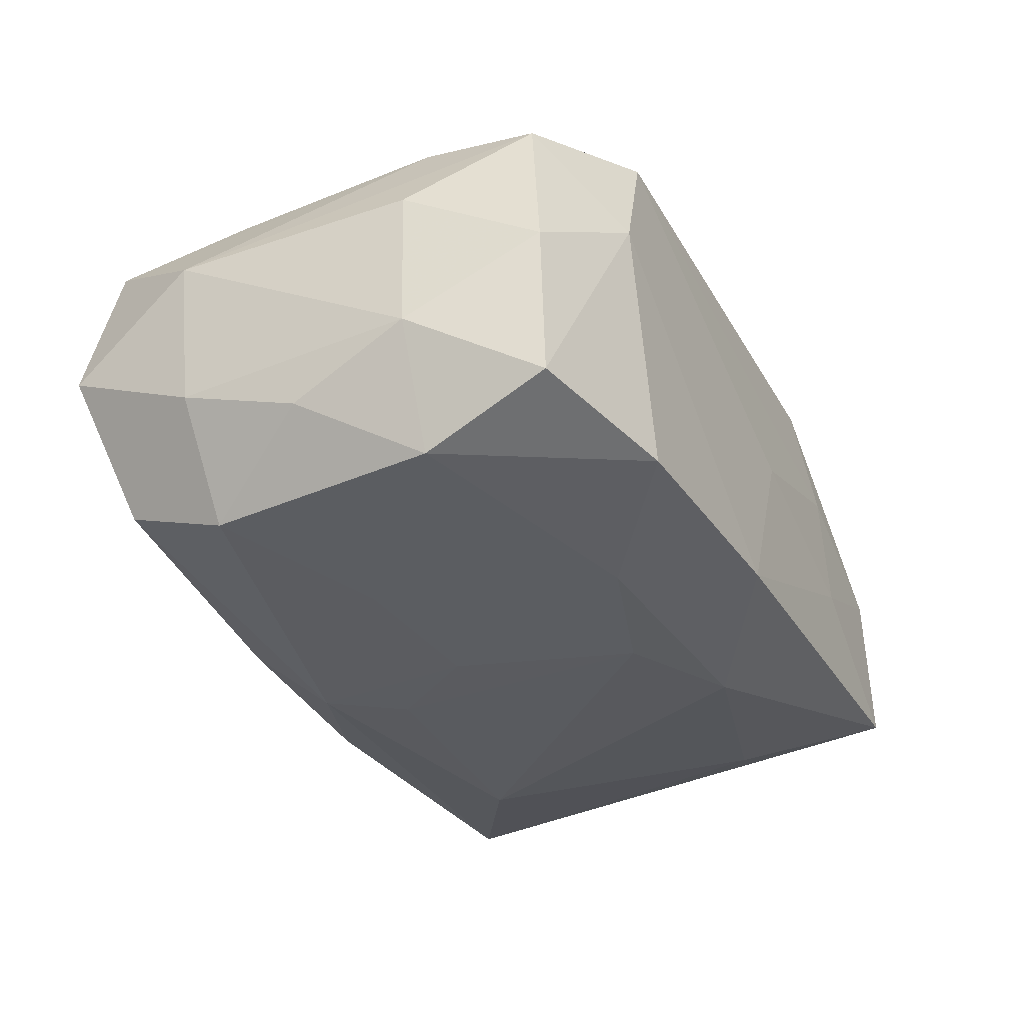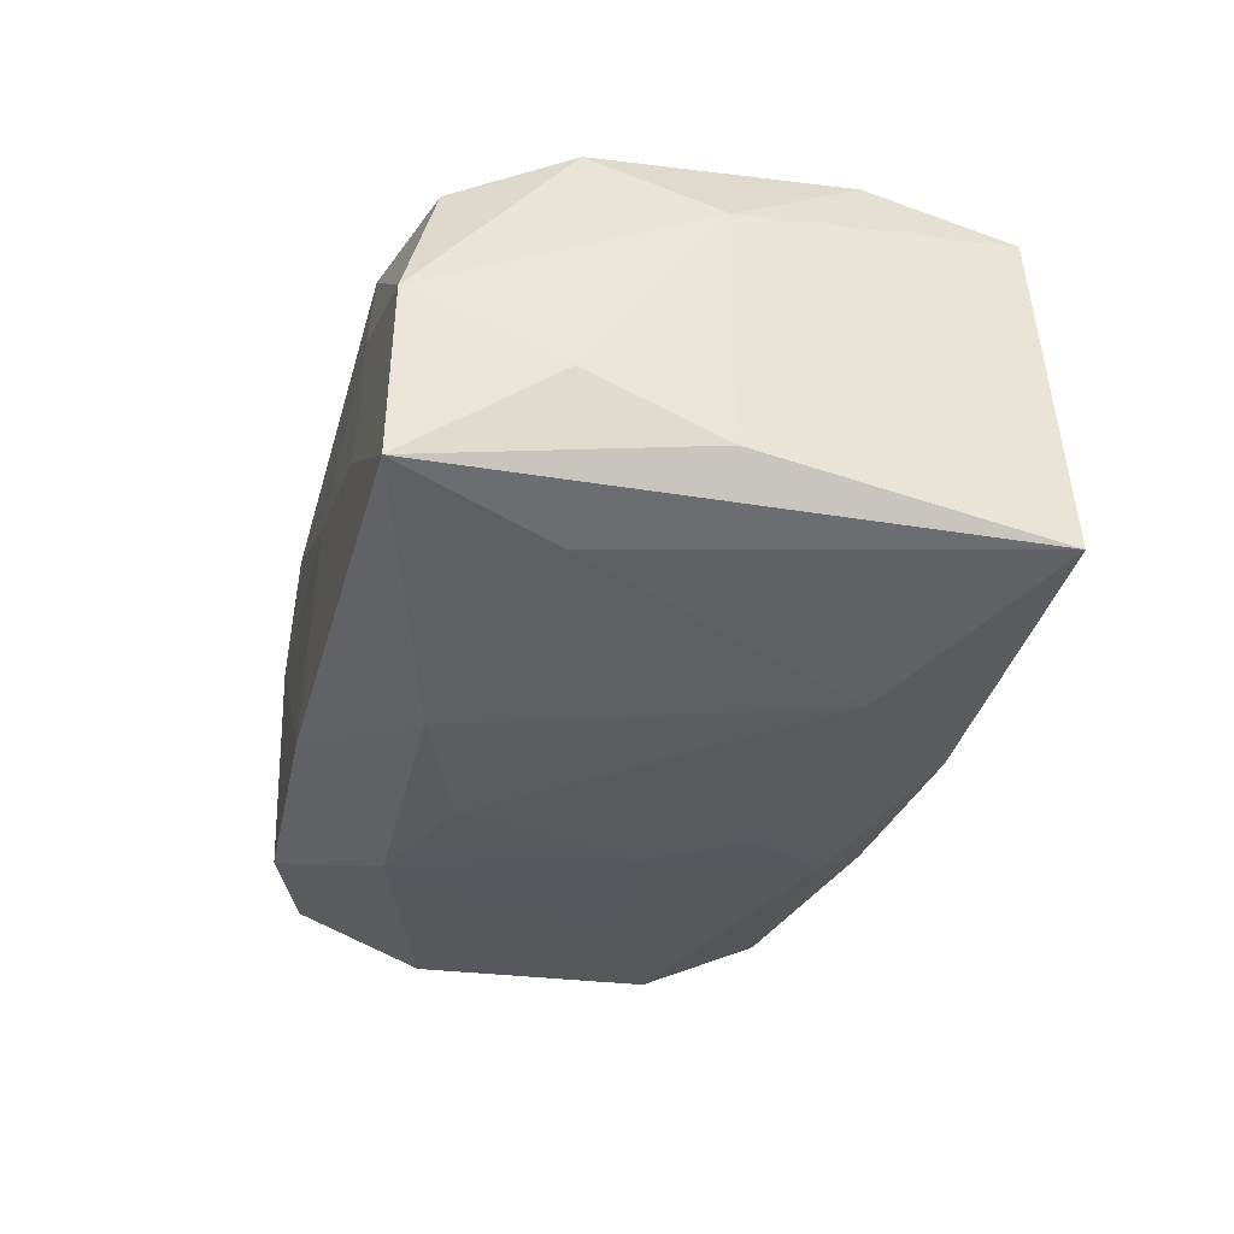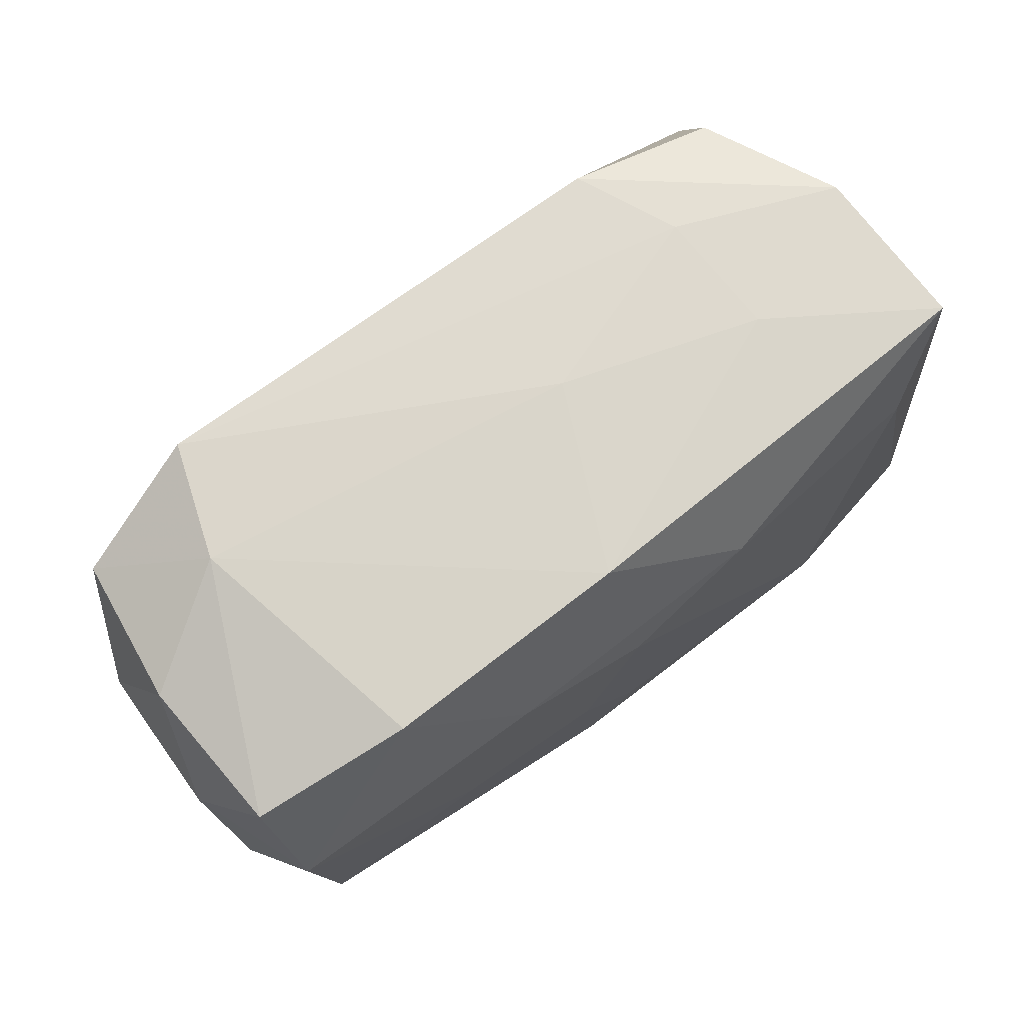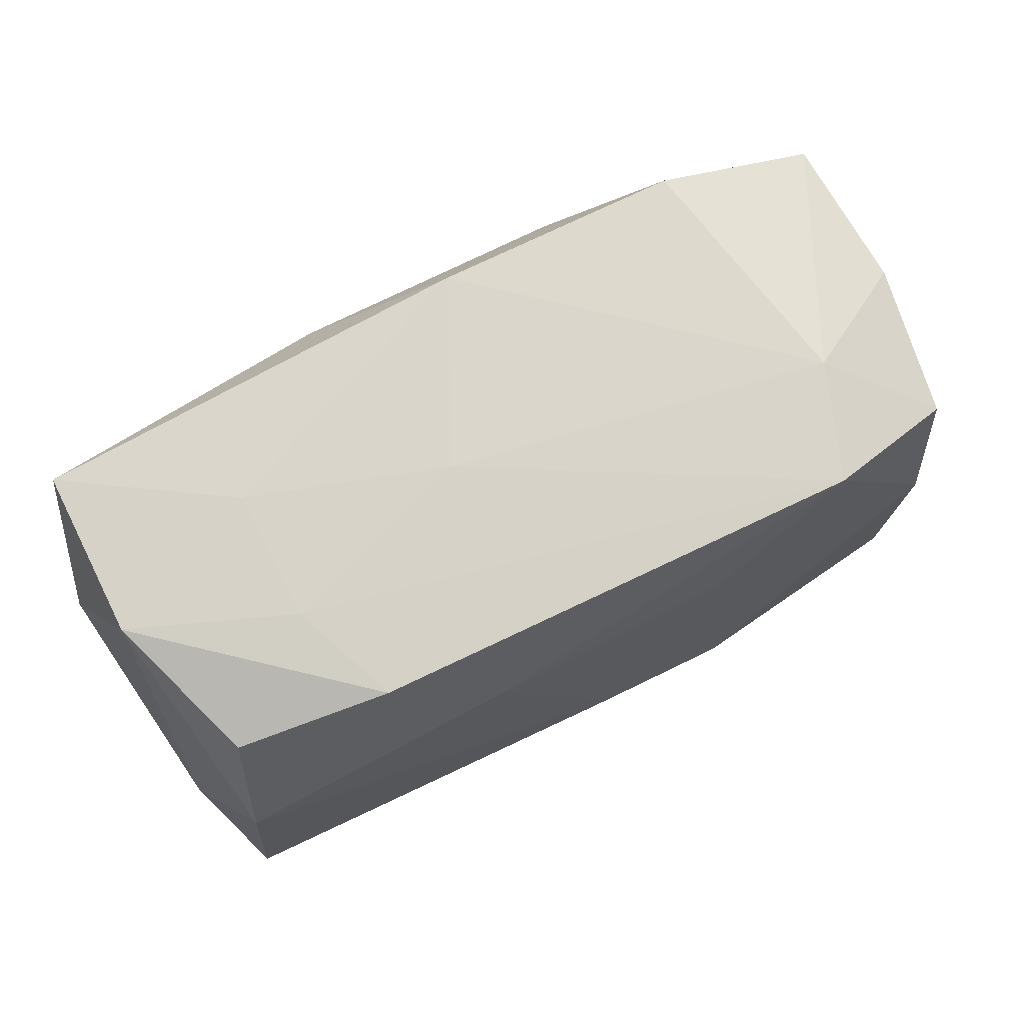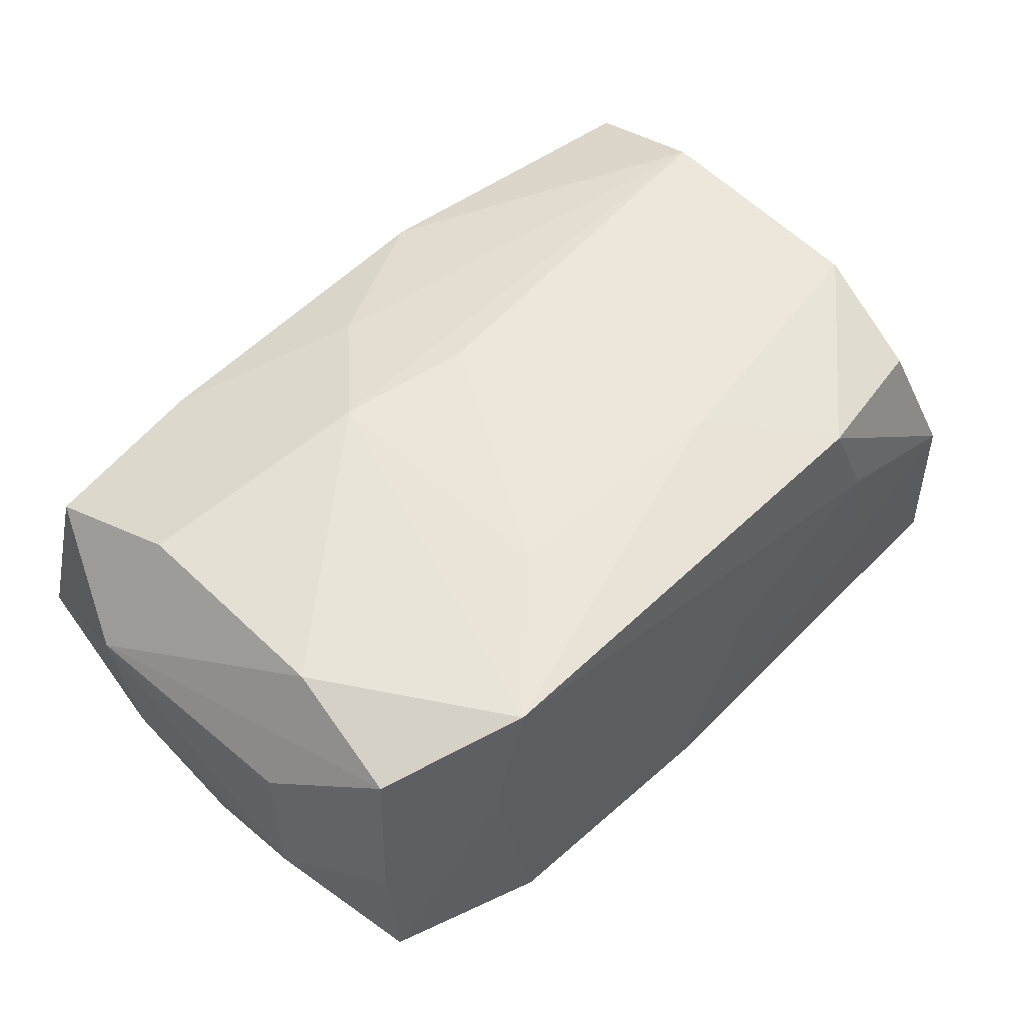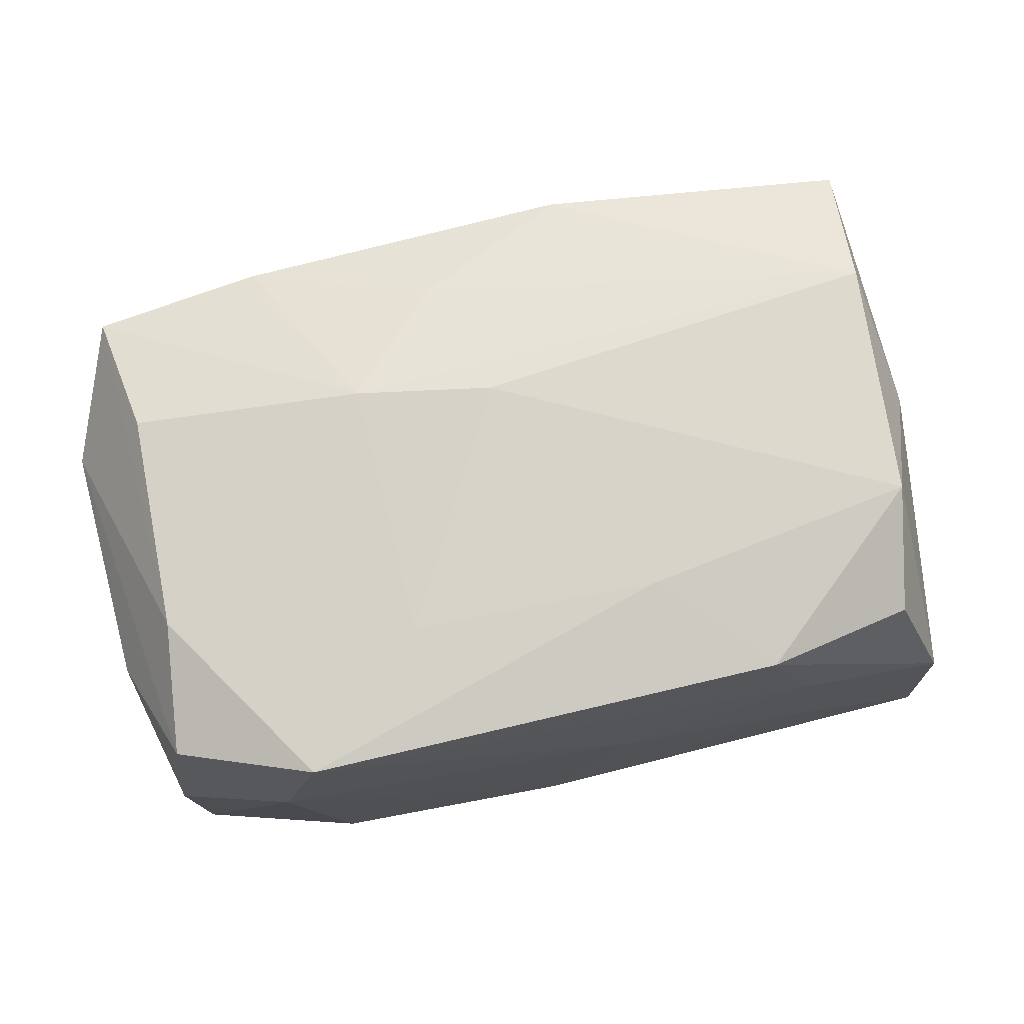
<metadata>
{"format":"obj","ext":"obj","renderer":"f3d","projection":"perspective","resolution":1024,"background":"white","views":[{"elev":-32.6,"azim":116.8,"up":"+Z"},{"elev":-31.8,"azim":-103.4,"up":"+Z"},{"elev":74.5,"azim":143.1,"up":"+Y"},{"elev":73.6,"azim":-26.2,"up":"+Y"},{"elev":53.0,"azim":135.0,"up":"+Z"},{"elev":73.0,"azim":167.6,"up":"+Z"}]}
</metadata>
<code>
v -0.03364 0.02277 -0.01188
v -0.0324 -0.009793 0.01721
v -0.03469 0.0004893 0.01096
v 0.0121 -0.02362 -0.007571
v -0.02063 -0.01199 -0.01773
v -0.031 0.009964 0.01734
v 0.0121 0.01545 -0.01712
v 0.02105 0.02301 -0.01344
v 0.03777 -0.01135 0.00593
v -0.03662 0.01147 -0.005291
v 0.004427 -0.01661 0.01601
v 0.01918 -0.0227 0.01296
v -0.008624 0.01361 0.01722
v 0.0009888 0.01192 -0.01773
v -0.02098 0.0233 -0.003848
v 0.005594 -0.002675 -0.01768
v 0.03706 0.009219 -0.005908
v 0.03447 0.01958 0.0005892
v -0.03657 -0.02147 -0.01391
v 0.02516 0.02308 0.006271
v -0.008529 -0.02228 -0.01435
v -0.03692 0.001177 -0.00988
v 0.0368 0.008743 0.00631
v 0.02196 0.02276 0.01552
v 0.03123 -0.01038 0.01498
v -0.0294 0.01943 0.01314
v 0.03314 -0.02132 0.0118
v -0.03359 0.02243 0.001461
v 0.001322 0.02364 -0.01329
v 0.01216 -0.007784 0.01813
v -0.009926 0.01598 -0.01685
v -0.003577 -0.02362 0.006196
v 0.03156 0.007871 0.01549
v 0.008508 -0.02145 -0.01375
v 0.01147 0.01306 0.01689
v -0.01725 0.02206 0.01493
v -0.005172 0.02356 0.001168
v 0.004256 -0.01663 -0.01741
v 0.00101 -0.005772 0.0184
v 0.03568 -0.02268 -0.0007225
v -0.02967 0.01038 -0.01438
v 0.03673 -0.0107 -0.006542
v 0.0179 -0.003885 -0.01702
v 0.03325 0.009401 -0.01596
v 0.03189 -0.00976 -0.01607
v -0.03358 -0.02073 0.01319
v 0.03072 -0.01919 -0.01217
v 0.03367 0.01957 -0.01179
v 0.03634 -0.0005859 -0.01015
v 0.03298 0.01826 0.01259
v -0.02076 0.02287 0.006493
v 0.0004555 -0.01048 -0.01773
v -0.008284 -0.02335 0.01404
f 22 1 19
f 5 38 19
f 14 5 31
f 1 29 31
f 20 29 37
f 22 19 3
f 10 1 22
f 10 28 1
f 22 3 10
f 10 3 28
f 47 38 45
f 41 19 1
f 5 19 41
f 1 31 41
f 41 31 5
f 21 19 38
f 4 19 21
f 14 31 7
f 7 31 29
f 7 16 14
f 4 47 40
f 44 48 17
f 33 30 25
f 18 50 23
f 23 17 18
f 18 17 48
f 18 48 20
f 20 50 18
f 51 28 36
f 15 29 1
f 15 37 29
f 15 51 37
f 1 28 15
f 28 51 15
f 2 3 46
f 46 3 19
f 28 3 6
f 6 3 2
f 6 13 36
f 52 38 5
f 52 16 38
f 52 5 14
f 14 16 52
f 38 16 43
f 43 45 38
f 44 45 43
f 43 7 44
f 16 7 43
f 34 38 47
f 34 21 38
f 34 47 4
f 4 21 34
f 8 7 29
f 8 48 44
f 44 7 8
f 8 29 20
f 20 48 8
f 9 17 23
f 23 50 9
f 50 33 9
f 47 45 42
f 42 40 47
f 42 9 40
f 17 9 42
f 30 33 24
f 24 33 50
f 36 13 24
f 24 50 20
f 20 37 24
f 24 51 36
f 37 51 24
f 4 40 32
f 40 12 32
f 32 19 4
f 11 30 2
f 11 12 30
f 36 28 26
f 26 6 36
f 28 6 26
f 13 6 39
f 2 30 39
f 39 6 2
f 40 9 27
f 27 12 40
f 27 33 25
f 27 9 33
f 25 30 27
f 30 12 27
f 49 45 44
f 49 42 45
f 44 17 49
f 17 42 49
f 12 11 53
f 53 32 12
f 53 46 19
f 19 32 53
f 2 46 53
f 53 11 2
f 35 24 13
f 13 39 35
f 30 24 35
f 35 39 30

</code>
